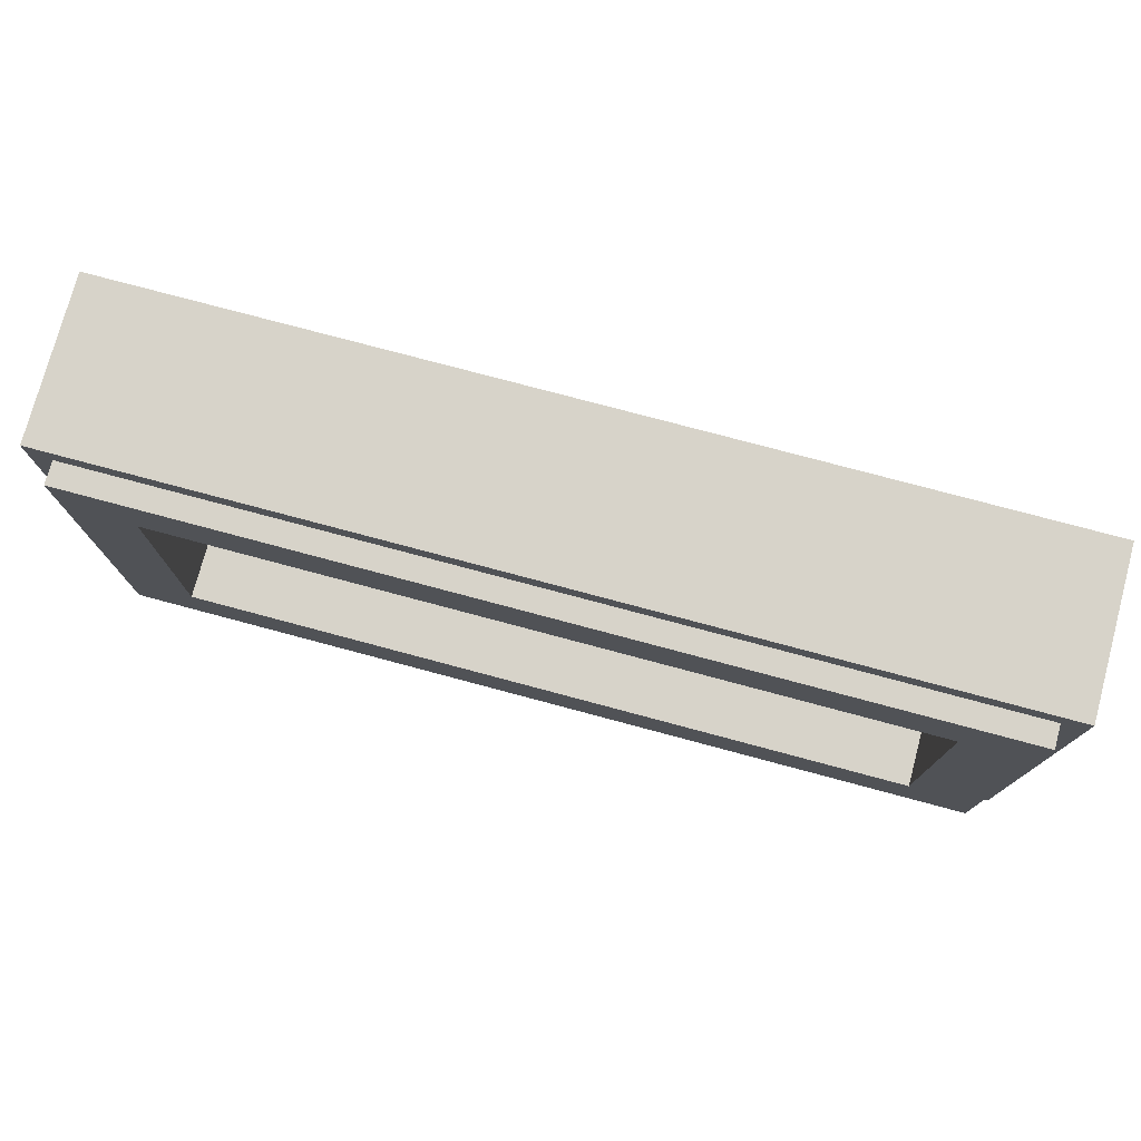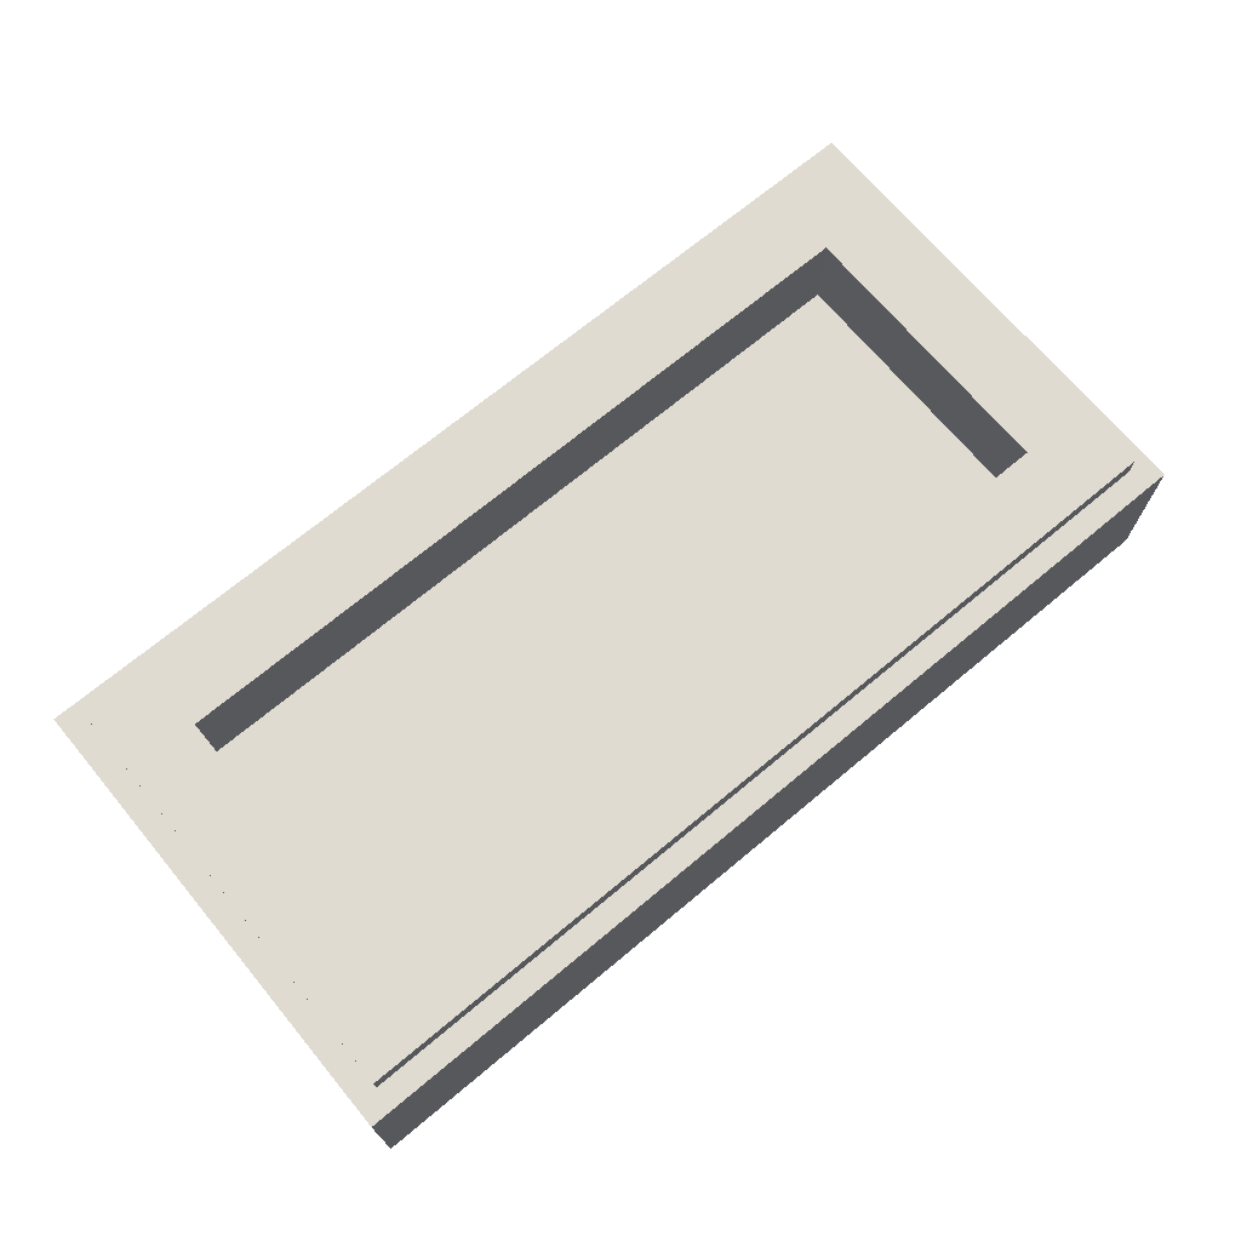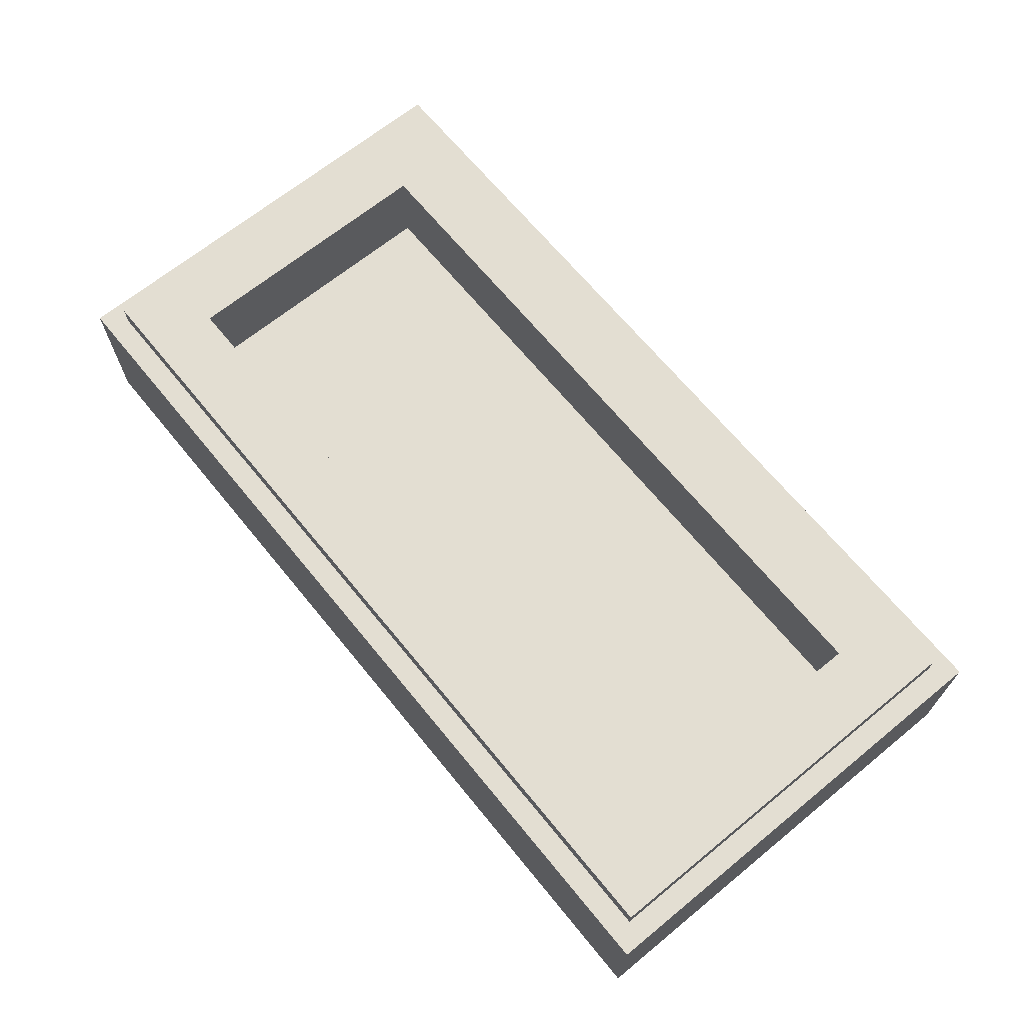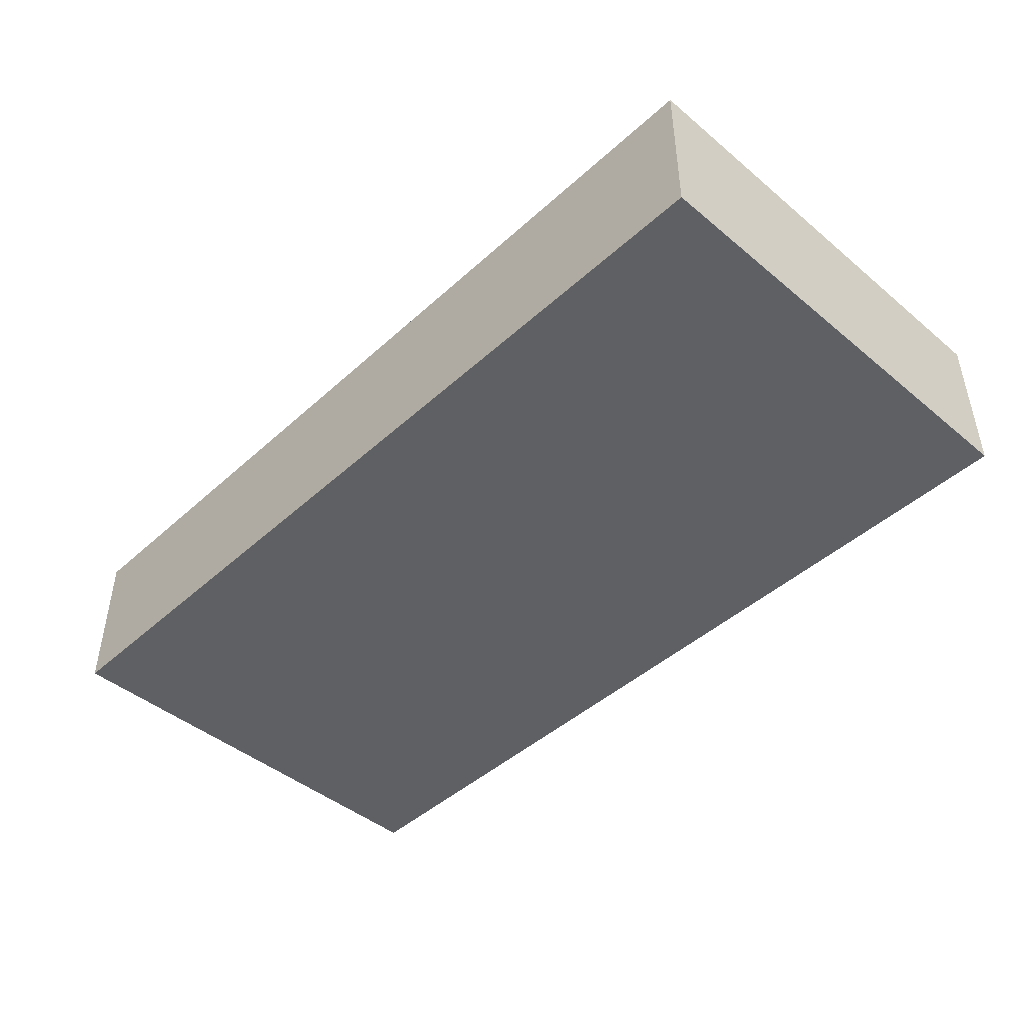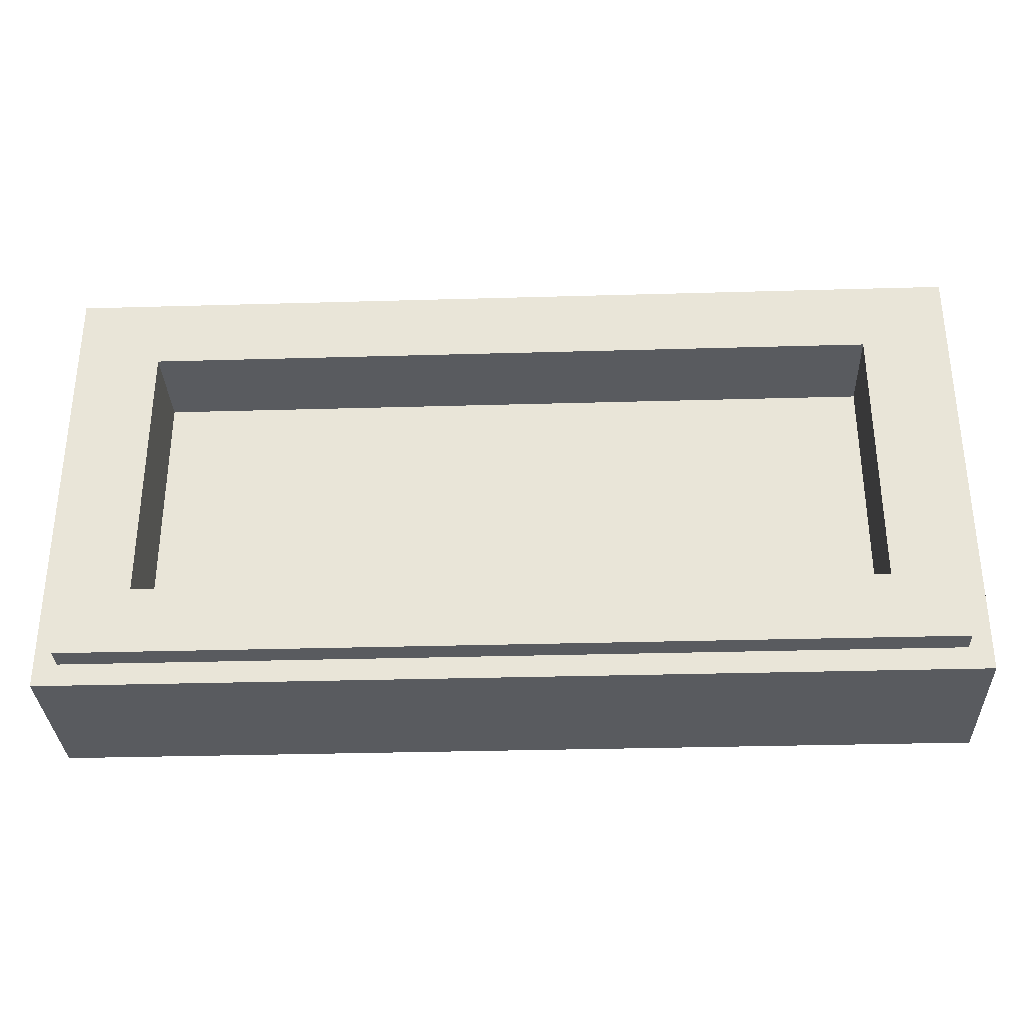
<metadata>
{"format":"obj","ext":"obj","renderer":"f3d","projection":"perspective","resolution":1024,"background":"white","views":[{"elev":76.4,"azim":-165.0,"up":"+Z"},{"elev":70.1,"azim":140.2,"up":"+Y"},{"elev":67.4,"azim":-129.3,"up":"+Y"},{"elev":-45.1,"azim":-133.8,"up":"+Y"},{"elev":-32.4,"azim":-177.7,"up":"+Z"}]}
</metadata>
<code>
v 1 0.35 -0.5
v 1 0 -0.5
v -1 0 -0.5
v -1 0.35 -0.5
v 1 0.35 0.5
v 1 0 0.5
v 1 0 -0.5
v 1 0.35 -0.5
v -1 0.35 0.5
v -1 0 0.5
v 1 0 0.5
v 1 0.35 0.5
v -1 0.35 -0.5
v -1 0 -0.5
v -1 0 0.5
v -1 0.35 0.5
v 0.95 0.4 -0.45
v 0.95 0.35 -0.45
v -0.95 0.35 -0.45
v -0.95 0.4 -0.45
v 0.95 0.4 0.45
v 0.95 0.35 0.45
v 0.95 0.35 -0.45
v 0.95 0.4 -0.45
v -0.95 0.4 0.45
v -0.95 0.35 0.45
v 0.95 0.35 0.45
v 0.95 0.4 0.45
v -0.95 0.4 -0.45
v -0.95 0.35 -0.45
v -0.95 0.35 0.45
v -0.95 0.4 0.45
v 0.8 0.2 -0.3
v -0.8 0.2 -0.3
v -0.8 0.2 0.3
v 0.8 0.2 0.3
v 0.8 0.2 -0.3
v 0.8 0.4 -0.3
v -0.8 0.4 -0.3
v -0.8 0.2 -0.3
v 0.8 0.2 0.3
v 0.8 0.4 0.3
v 0.8 0.4 -0.3
v 0.8 0.2 -0.3
v -0.8 0.2 0.3
v -0.8 0.4 0.3
v 0.8 0.4 0.3
v 0.8 0.2 0.3
v -0.8 0.2 -0.3
v -0.8 0.4 -0.3
v -0.8 0.4 0.3
v -0.8 0.2 0.3
v 0.95 0.4 -0.45
v 0.8 0.4 -0.3
v 0.8 0.4 0.3
v 0.95 0.4 0.45
v -0.95 0.4 0.45
v -0.8 0.4 0.3
v -0.8 0.4 -0.3
v -0.95 0.4 -0.45
v -0.95 0.4 -0.45
v -0.8 0.4 -0.3
v 0.8 0.4 -0.3
v 0.95 0.4 -0.45
v 0.95 0.4 0.45
v 0.8 0.4 0.3
v -0.8 0.4 0.3
v -0.95 0.4 0.45
v 1 0.35 -0.5
v 0.95 0.35 -0.45
v 0.95 0.35 0.45
v 1 0.35 0.5
v -1 0.35 0.5
v -0.95 0.35 0.45
v -0.95 0.35 -0.45
v -1 0.35 -0.5
v -1 0.35 -0.5
v -0.95 0.35 -0.45
v 0.95 0.35 -0.45
v 1 0.35 -0.5
v 1 0.35 0.5
v 0.95 0.35 0.45
v -0.95 0.35 0.45
v -1 0.35 0.5
v 0.005 0 -0.23
v -0.005 0 -0.17
v -0.22 0 -0.17
v -0.23 0 -0.23
v 0.055 0 -0.18
v -0.005 0 -0.17
v 0.005 0 -0.23
v 0.04 0 -0.215
v -0.23 0 -0.23
v -0.22 0 -0.17
v -0.28 0 -0.18
v -0.265 0 -0.215
v -0.22 0 0.17
v -0.005 0 0.17
v 0.005 0 0.23
v -0.23 0 0.23
v 0.005 0 0.23
v -0.005 0 0.17
v 0.055 0 0.18
v 0.04 0 0.215
v -0.28 0 0.18
v -0.22 0 0.17
v -0.23 0 0.23
v -0.265 0 0.215
v -0.005 0 -0.17
v 0.055 0 -0.18
v 0.055 0 0.18
v -0.005 0 0.17
v -0.005 0 -0.17
v -0.005 0 0.17
v -0.22 0 0.17
v -0.22 0 -0.17
v -0.22 0 -0.17
v -0.22 0 0.17
v -0.28 0 0.18
v -0.28 0 -0.18
v -0.41 0 -0.23
v -0.42 0 -0.17
v -0.535 0 -0.17
v -0.545 0 -0.23
v -0.36 0 -0.18
v -0.42 0 -0.17
v -0.41 0 -0.23
v -0.375 0 -0.215
v -0.595 0 -0.18
v -0.545 0 -0.23
v -0.535 0 -0.17
v -0.595 0 0.18
v -0.535 0 0.17
v -0.42 0 0.17
v -0.41 0 0.23
v -0.545 0 0.23
v -0.41 0 0.23
v -0.42 0 0.17
v -0.36 0 0.18
v -0.375 0 0.215
v -0.535 0 0.17
v -0.545 0 0.23
v -0.595 0 0.18
v -0.535 0 -0.17
v -0.42 0 -0.17
v -0.36 0 -0.18
v -0.36 0 0.18
v -0.42 0 0.17
v -0.42 0 -0.17
v -0.42 0 0.17
v -0.535 0 0.17
v -0.535 0 -0.17
v -0.375 0 -0.215
v -0.41 0 -0.23
v -0.23 0 -0.23
v -0.265 0 -0.215
v -0.36 0 -0.18
v -0.375 0 -0.215
v -0.265 0 -0.215
v -0.28 0 -0.18
v -0.36 0 0.18
v -0.36 0 -0.18
v -0.28 0 -0.18
v -0.28 0 0.18
v -0.375 0 0.215
v -0.36 0 0.18
v -0.28 0 0.18
v -0.265 0 0.215
v -0.41 0 0.23
v -0.375 0 0.215
v -0.265 0 0.215
v -0.23 0 0.23
v -0.545 0 -0.23
v -0.595 0 -0.18
v -0.58 0 -0.215
v -0.595 0 0.18
v -0.545 0 0.23
v -0.58 0 0.215
v -0.725 0 -0.23
v -0.735 0 -0.17
v -0.815 0 -0.17
v -0.825 0 -0.23
v -0.675 0 -0.18
v -0.735 0 -0.17
v -0.725 0 -0.23
v -0.69 0 -0.215
v -0.825 0 -0.23
v -0.815 0 -0.17
v -0.875 0 -0.18
v -0.86 0 -0.215
v -0.815 0 0.17
v -0.735 0 0.17
v -0.725 0 0.23
v -0.825 0 0.23
v -0.725 0 0.23
v -0.735 0 0.17
v -0.675 0 0.18
v -0.69 0 0.215
v -0.875 0 0.18
v -0.815 0 0.17
v -0.825 0 0.23
v -0.86 0 0.215
v -0.735 0 -0.17
v -0.675 0 -0.18
v -0.675 0 0.18
v -0.735 0 0.17
v -0.735 0 -0.17
v -0.735 0 0.17
v -0.815 0 0.17
v -0.815 0 -0.17
v -0.815 0 -0.17
v -0.815 0 0.17
v -0.875 0 0.18
v -0.875 0 -0.18
v -0.69 0 -0.215
v -0.725 0 -0.23
v -0.545 0 -0.23
v -0.58 0 -0.215
v -0.675 0 -0.18
v -0.69 0 -0.215
v -0.58 0 -0.215
v -0.595 0 -0.18
v -0.675 0 0.18
v -0.675 0 -0.18
v -0.595 0 -0.18
v -0.595 0 0.18
v -0.69 0 0.215
v -0.675 0 0.18
v -0.595 0 0.18
v -0.58 0 0.215
v -0.725 0 0.23
v -0.69 0 0.215
v -0.58 0 0.215
v -0.545 0 0.23
v 0.375 0 -0.23
v 0.43 0 -0.17
v 0.195 0 -0.17
v 0.185 0 -0.23
v 0.185 0 -0.23
v 0.195 0 -0.17
v 0.135 0 -0.18
v 0.15 0 -0.215
v 0.195 0 0.17
v 0.43 0 0.17
v 0.375 0 0.23
v 0.185 0 0.23
v 0.135 0 0.18
v 0.195 0 0.17
v 0.185 0 0.23
v 0.15 0 0.215
v 0.43 0 -0.17
v 0.43 0 0.17
v 0.195 0 0.17
v 0.195 0 -0.17
v 0.195 0 -0.17
v 0.195 0 0.17
v 0.135 0 0.18
v 0.135 0 -0.18
v 0.04 0 -0.215
v 0.185 0 -0.23
v 0.15 0 -0.215
v 0.055 0 -0.18
v 0.15 0 -0.215
v 0.135 0 -0.18
v 0.055 0 -0.18
v 0.055 0 0.18
v 0.055 0 -0.18
v 0.135 0 -0.18
v 0.135 0 0.18
v 0.04 0 0.215
v 0.055 0 0.18
v 0.135 0 0.18
v 0.15 0 0.215
v 0.15 0 0.215
v 0.185 0 0.23
v 0.005 0 0.23
v 0.04 0 0.215
v 0.005 0 -0.23
v 0.185 0 -0.23
v 0.04 0 -0.215
v 0.43 0 -0.17
v 0.805 0 0
v 0.43 0 0.17
v 0.805 0 0
v 0.43 0 0.315
v 0.43 0 0.17
v 0.43 0 -0.315
v 0.805 0 0
v 0.43 0 -0.17
v 0.43 0 -0.315
v 0.43 0 -0.17
v 0.375 0 -0.23
v 0.375 0 -0.4
v 0.43 0 -0.315
v 0.375 0 -0.4
v 0.415 0 -0.425
v 0.875 0 -0.03
v 0.805 0 0
v 0.43 0 -0.315
v 0.875 0 -0.03
v 0.88 0 0
v 0.395 0 -0.425
v 0.415 0 -0.425
v 0.375 0 -0.4
v 0.38 0 -0.415
v -1 0 -0.5
v -0.86 0 -0.215
v -0.875 0 -0.18
v -1 0 -0.5
v -0.825 0 -0.23
v -0.86 0 -0.215
v -1 0 -0.5
v -0.725 0 -0.23
v -0.825 0 -0.23
v -1 0 -0.5
v -0.545 0 -0.23
v -0.725 0 -0.23
v -1 0 -0.5
v -0.41 0 -0.23
v -0.545 0 -0.23
v -1 0 -0.5
v -0.23 0 -0.23
v -0.41 0 -0.23
v -1 0 -0.5
v 0.005 0 -0.23
v -0.23 0 -0.23
v 0.185 0 -0.23
v 0.005 0 -0.23
v -1 0 -0.5
v 0.375 0 -0.4
v -1 0 -0.5
v 0.38 0 -0.415
v 0.375 0 -0.4
v -1 0 -0.5
v 0.395 0 -0.425
v 0.38 0 -0.415
v 0.375 0 -0.4
v 0.375 0 -0.23
v 0.185 0 -0.23
v 0.395 0 -0.425
v -1 0 -0.5
v 1 0 -0.5
v 0.415 0 -0.425
v 1 0 -0.5
v 0.875 0 -0.03
v 0.415 0 -0.425
v 0.88 0 0
v 0.875 0 -0.03
v 1 0 -0.5
v 1 0 0.5
v 0.375 0 0.4
v 0.375 0 0.23
v 0.43 0 0.315
v 0.415 0 0.425
v 0.375 0 0.4
v 0.415 0 0.425
v 0.395 0 0.425
v 0.38 0 0.415
v -0.86 0 0.215
v -0.825 0 0.23
v -1 0 0.5
v -0.825 0 0.23
v -0.725 0 0.23
v -1 0 0.5
v -0.725 0 0.23
v -0.545 0 0.23
v -1 0 0.5
v -0.545 0 0.23
v -0.41 0 0.23
v -1 0 0.5
v -0.41 0 0.23
v -0.23 0 0.23
v -1 0 0.5
v -0.23 0 0.23
v 0.005 0 0.23
v -1 0 0.5
v -1 0 0.5
v 0.005 0 0.23
v 0.185 0 0.23
v 0.375 0 0.4
v 0.375 0 0.4
v 0.38 0 0.415
v -1 0 0.5
v 0.38 0 0.415
v 0.395 0 0.425
v -1 0 0.5
v 0.185 0 0.23
v 0.375 0 0.23
v 0.375 0 0.4
v 1 0 0.5
v -1 0 0.5
v 0.395 0 0.425
v 0.415 0 0.425
v -0.875 0 0.18
v -0.86 0 0.215
v -1 0 0.5
v 0.875 0 0.03
v 1 0 0.5
v 0.415 0 0.425
v 0.88 0 0
v 1 0 0.5
v 0.875 0 0.03
v 0.43 0 0.17
v 0.43 0 0.315
v 0.375 0 0.23
v 0.875 0 0.03
v 0.415 0 0.425
v 0.43 0 0.315
v 0.805 0 0
v 0.805 0 0
v 0.88 0 0
v 0.875 0 0.03
v -1 0 -0.5
v -0.875 0 -0.18
v -0.875 0 0.18
v -1 0 0.5
g mesh1776765
f 1 2 3
f 3 4 1
f 5 6 7
f 7 8 5
f 9 10 11
f 11 12 9
f 13 14 15
f 15 16 13
g mesh1776767
f 17 18 19
f 19 20 17
f 21 22 23
f 23 24 21
f 25 26 27
f 27 28 25
f 29 30 31
f 31 32 29
g mesh1776769
f 33 34 35
f 35 36 33
f 37 38 39
f 39 40 37
f 41 42 43
f 43 44 41
f 45 46 47
f 47 48 45
f 49 50 51
f 51 52 49
f 53 54 55
f 55 56 53
f 57 58 59
f 59 60 57
f 61 62 63
f 63 64 61
f 65 66 67
f 67 68 65
f 69 70 71
f 71 72 69
f 73 74 75
f 75 76 73
f 77 78 79
f 79 80 77
f 81 82 83
f 83 84 81
f 85 86 87
f 87 88 85
f 89 90 91
f 91 92 89
f 93 94 95
f 95 96 93
f 97 98 99
f 99 100 97
f 101 102 103
f 103 104 101
f 105 106 107
f 107 108 105
f 109 110 111
f 111 112 109
f 113 114 115
f 115 116 113
f 117 118 119
f 119 120 117
f 121 122 123
f 123 124 121
f 125 126 127
f 127 128 125
f 129 130 131
f 131 132 129
f 133 134 135
f 135 136 133
f 137 138 139
f 139 140 137
f 141 142 143
f 143 144 141
f 145 146 147
f 147 148 145
f 149 150 151
f 151 152 149
f 153 154 155
f 155 156 153
f 157 158 159
f 159 160 157
f 161 162 163
f 163 164 161
f 165 166 167
f 167 168 165
f 169 170 171
f 171 172 169
f 173 174 175
f 176 177 178
f 179 180 181
f 181 182 179
f 183 184 185
f 185 186 183
f 187 188 189
f 189 190 187
f 191 192 193
f 193 194 191
f 195 196 197
f 197 198 195
f 199 200 201
f 201 202 199
f 203 204 205
f 205 206 203
f 207 208 209
f 209 210 207
f 211 212 213
f 213 214 211
f 215 216 217
f 217 218 215
f 219 220 221
f 221 222 219
f 223 224 225
f 225 226 223
f 227 228 229
f 229 230 227
f 231 232 233
f 233 234 231
f 235 236 237
f 237 238 235
f 239 240 241
f 241 242 239
f 243 244 245
f 245 246 243
f 247 248 249
f 249 250 247
f 251 252 253
f 253 254 251
f 255 256 257
f 257 258 255
f 259 260 261
f 261 262 259
f 263 264 265
f 266 267 268
f 268 269 266
f 270 271 272
f 272 273 270
f 274 275 276
f 276 277 274
f 278 279 280
f 281 282 283
f 284 285 286
f 287 288 289
f 290 291 292
f 292 293 290
f 294 295 296
f 296 297 294
f 298 299 300
f 300 301 298
f 302 303 304
f 304 305 302
f 306 307 308
f 309 310 311
f 312 313 314
f 315 316 317
f 318 319 320
f 321 322 323
f 324 325 326
f 327 328 329
f 329 330 327
f 331 332 333
f 334 335 336
f 337 338 339
f 340 341 342
f 342 343 340
f 344 345 346
f 347 348 349
f 349 350 347
f 351 352 353
f 353 354 351
f 355 356 357
f 357 358 355
f 359 360 361
f 362 363 364
f 365 366 367
f 368 369 370
f 371 372 373
f 374 375 376
f 377 378 379
f 379 380 377
f 381 382 383
f 384 385 386
f 387 388 389
f 390 391 392
f 392 393 390
f 394 395 396
f 397 398 399
f 400 401 402
f 403 404 405
f 406 407 408
f 408 409 406
f 410 411 412
f 413 414 415
f 415 416 413

</code>
